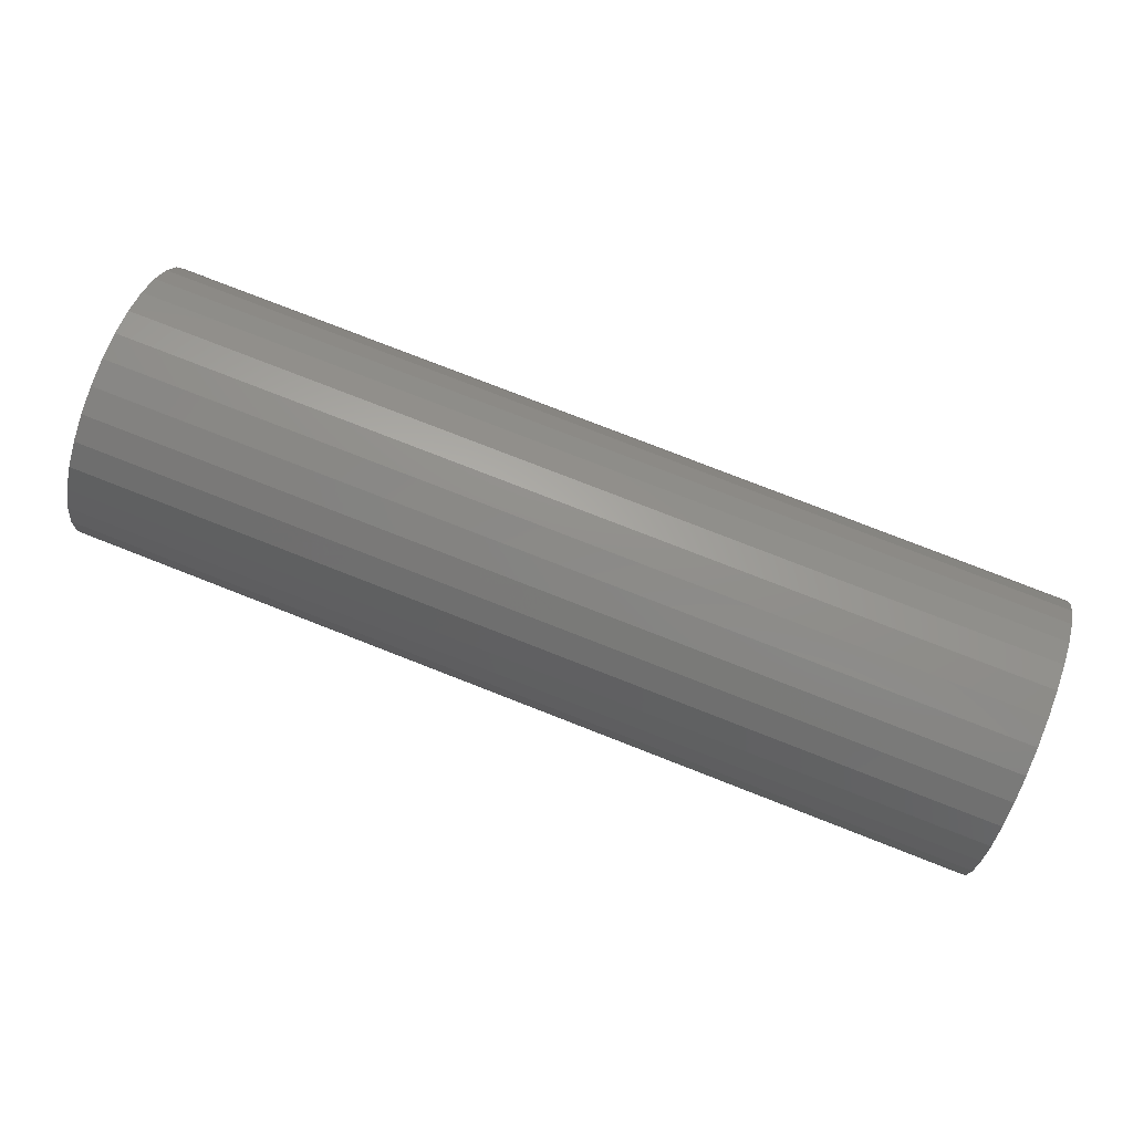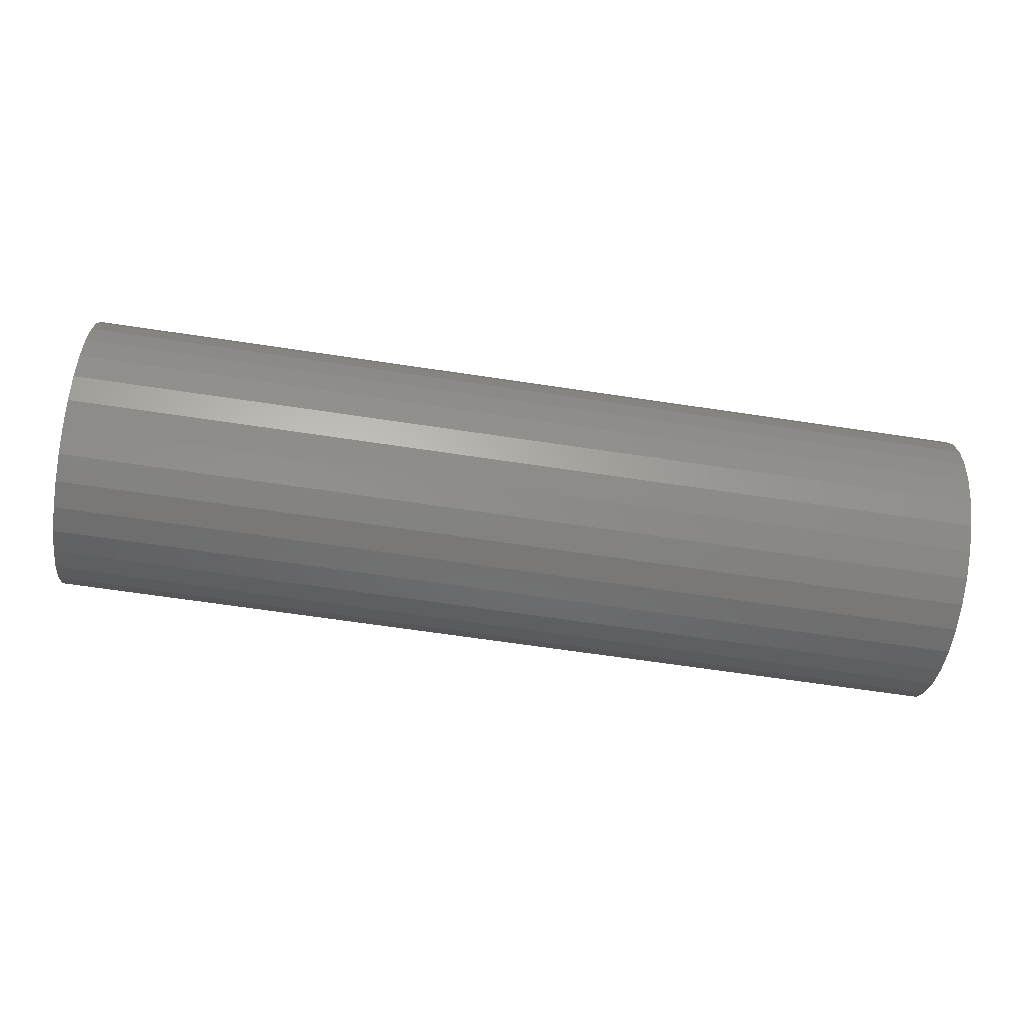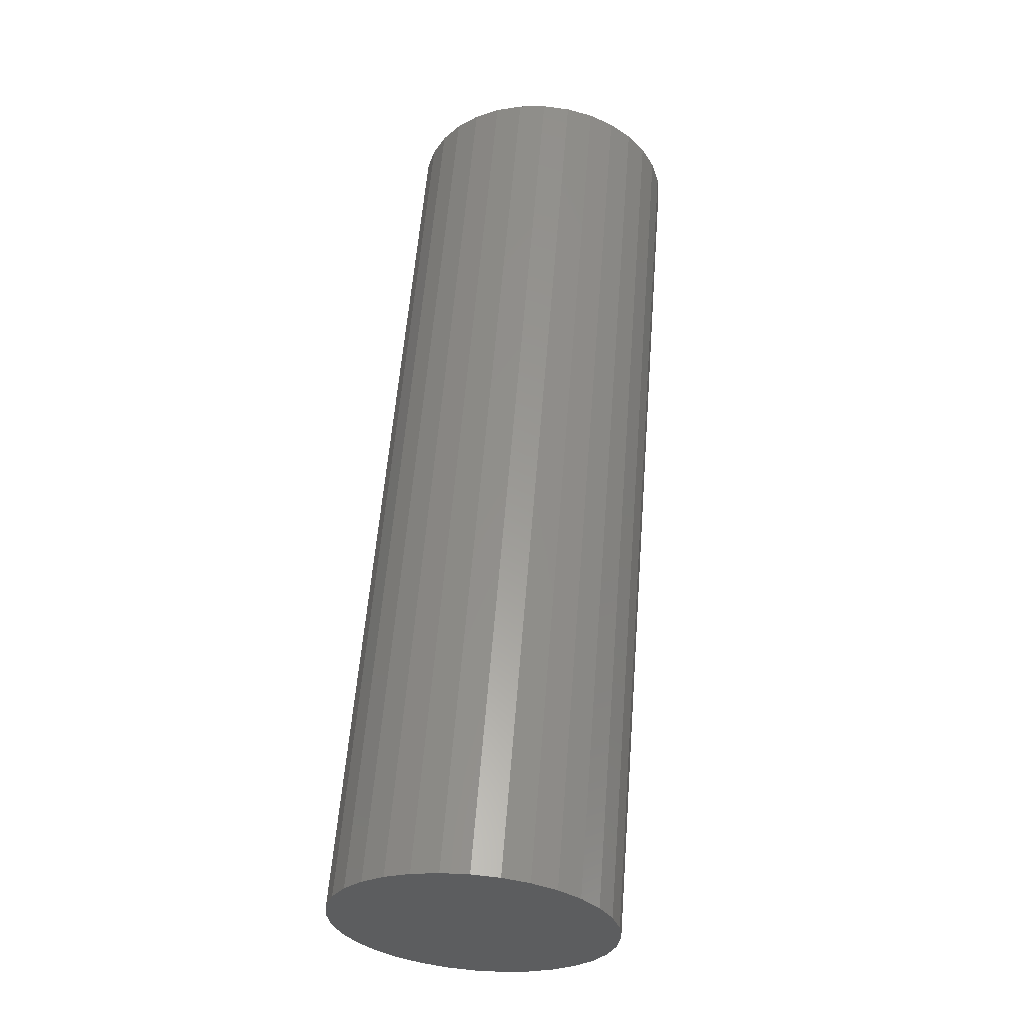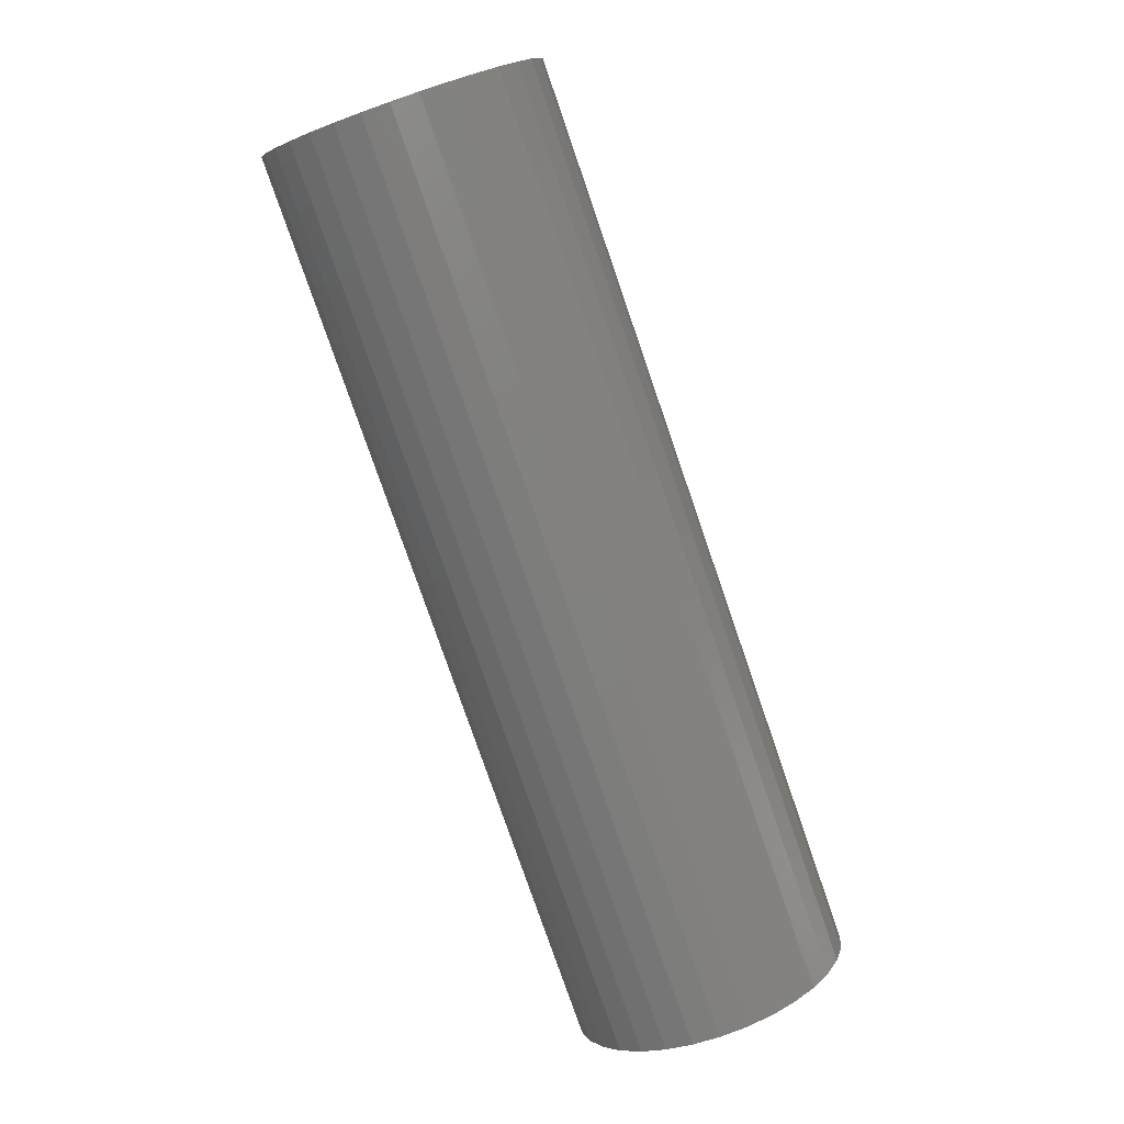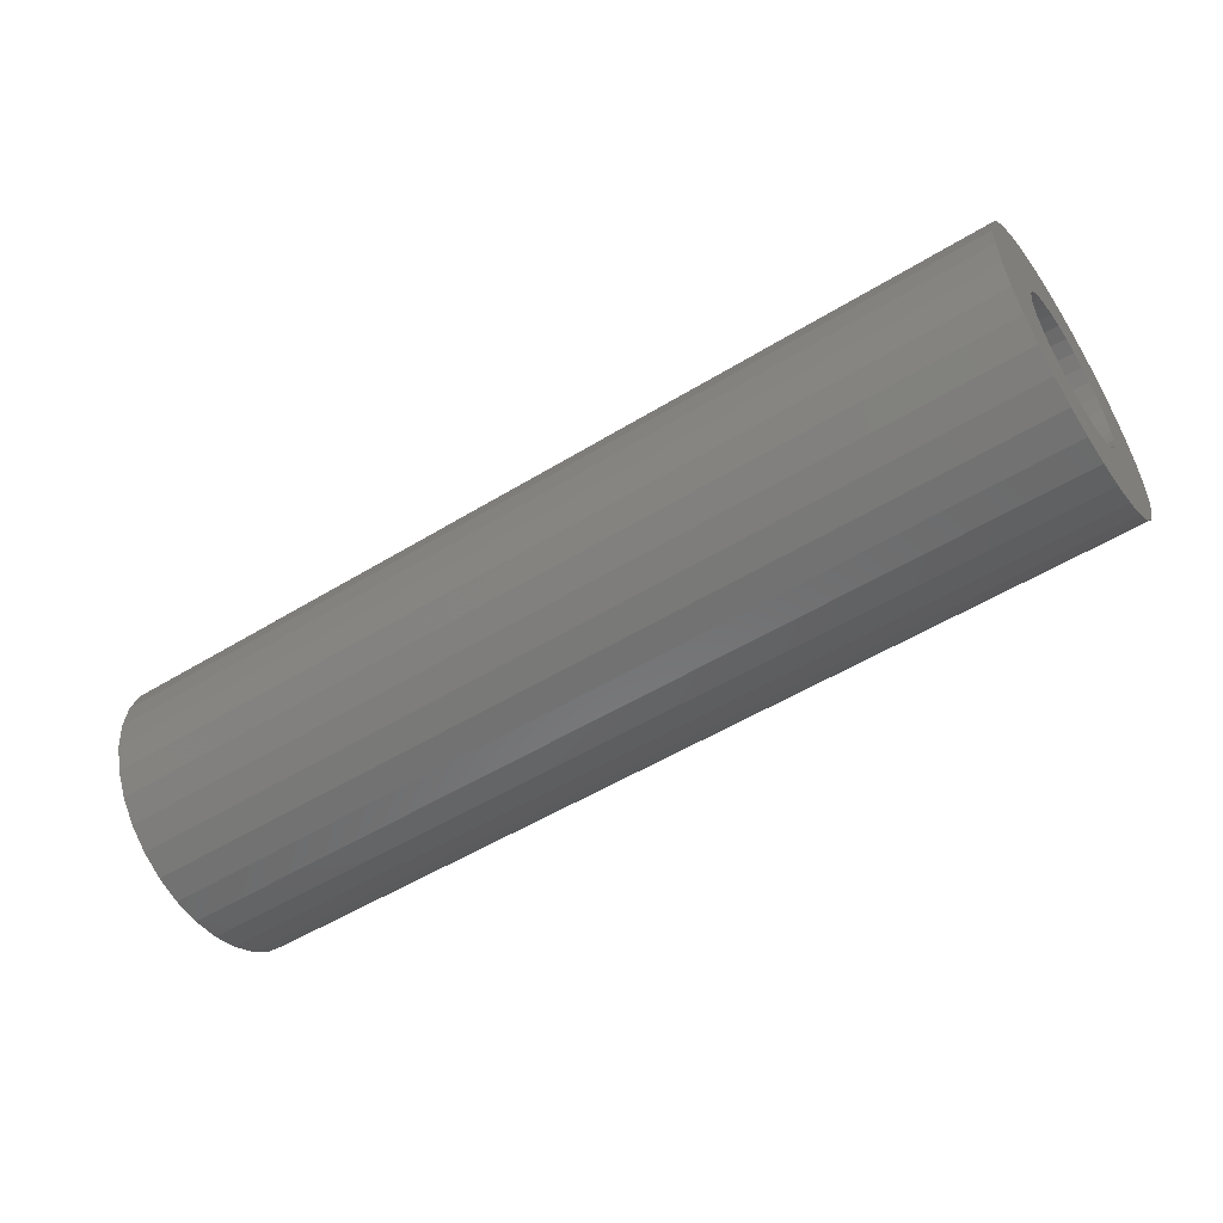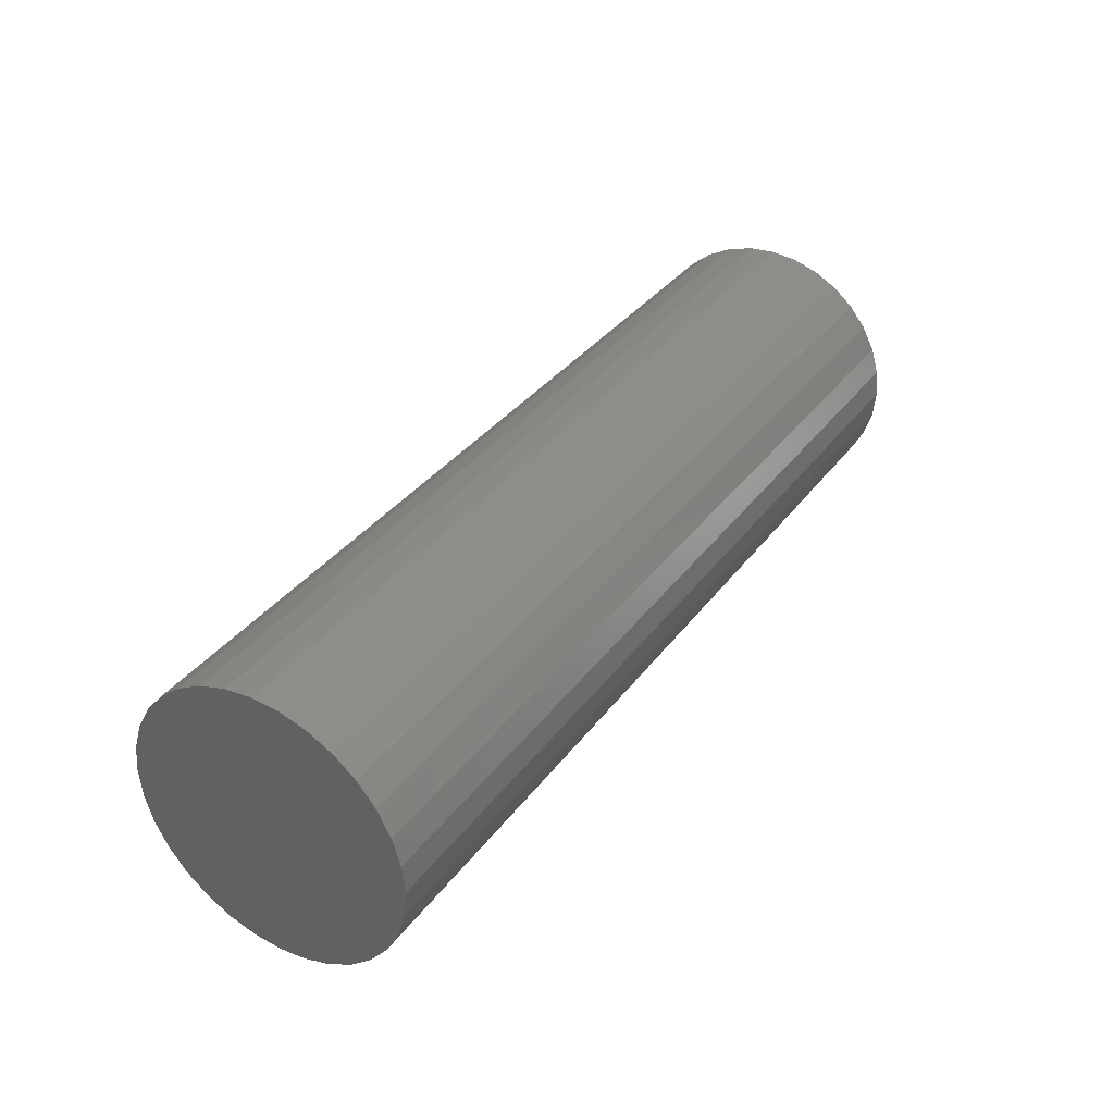
<metadata>
{"format":"stl","ext":"stl","renderer":"f3d","projection":"perspective","resolution":1024,"background":"white","views":[{"elev":78.4,"azim":21.3,"up":"+Z"},{"elev":-65.6,"azim":171.4,"up":"+Y"},{"elev":58.7,"azim":94.6,"up":"+Y"},{"elev":-79.5,"azim":109.1,"up":"+Y"},{"elev":-52.5,"azim":-146.6,"up":"+Z"},{"elev":35.1,"azim":121.5,"up":"+Y"}]}
</metadata>
<code>
# stl→obj: 128 verts, 252 faces
v 0 -0.03718 0.04228
v 0 -0.1007 0.04381
v 0 -0.02812 0.04971
v 0 -0.04461 0.03322
v 0 -0.1072 0.02233
v 0 -0.05014 0.02288
v 0 -0.05014 -0.02288
v 0 -0.1072 -0.02233
v 0 -0.05354 -0.01166
v 0 0.1109 0.04381
v 0 0.04737 0.04228
v 0 0.03831 0.04971
v 0 0.05481 0.03322
v 0 0.06033 0.02288
v 0 0.05481 -0.03322
v 0 0.06033 -0.02288
v 0 0.1174 -0.02233
v 0 0.1109 -0.04381
v 0 0.04737 -0.04228
v 0 0.03831 -0.04971
v 0 0.005099 0.05979
v 0 -0.09008 0.0636
v 0 -0.07585 0.08095
v 0 -0.0585 0.09518
v 0 -0.03871 0.1058
v 0 -0.01723 0.1123
v 0 0.005099 0.1145
v 0 0.02743 0.1123
v 0 0.04891 0.1058
v 0 0.0687 0.09518
v 0 0.08604 0.08095
v 0 0.1003 0.0636
v 0 0.01676 0.05864
v 0 -0.006565 0.05864
v 0 -0.01778 0.05524
v 0 -0.1007 -0.04381
v 0 -0.04461 -0.03322
v 0 -0.03718 -0.04228
v 0 -0.02812 -0.04971
v 0 -0.09008 -0.0636
v 0 -0.01778 -0.05524
v 0 -0.006565 -0.05864
v 0 0.005099 -0.05979
v 0 -0.07585 -0.08095
v 0 0.1003 -0.0636
v 0 0.08604 -0.08095
v 0 0.0687 -0.09518
v 0 0.04891 -0.1058
v 0 0.02743 -0.1123
v 0 0.005099 -0.1145
v 0 -0.01723 -0.1123
v 0 -0.03871 -0.1058
v 0 -0.0585 -0.09518
v 0 0.02798 0.05524
v 0 0.01676 -0.05864
v 0 0.02798 -0.05524
v 0 -0.05354 0.01166
v 0 -0.05469 3.973e-18
v 0 -0.1094 1.402e-17
v 0 0.06374 -0.01166
v 0 0.06488 -1.067e-17
v 0 0.1196 -1.402e-17
v 0 0.06374 0.01166
v 0 0.1174 0.02233
v 0.6953 0.01676 -0.05864
v 0.6953 0.02798 -0.05524
v 0.6953 0.03831 -0.04971
v 0.6953 0.04737 -0.04228
v 0.6953 0.05481 -0.03322
v 0.6953 0.06033 -0.02288
v 0.6953 0.06374 -0.01166
v 0.6953 0.06488 -1.067e-17
v 0.6953 0.005099 -0.05979
v 0.6953 -0.006565 -0.05864
v 0.6953 -0.01778 -0.05524
v 0.6953 -0.02812 -0.04971
v 0.6953 -0.03718 -0.04228
v 0.6953 -0.04461 -0.03322
v 0.6953 -0.05014 -0.02288
v 0.6953 -0.05354 -0.01166
v 0.6953 -0.05469 3.973e-18
v 0.6953 -0.006565 0.05864
v 0.6953 -0.01778 0.05524
v 0.6953 -0.02812 0.04971
v 0.6953 -0.03718 0.04228
v 0.6953 -0.04461 0.03322
v 0.6953 -0.05014 0.02288
v 0.6953 -0.05354 0.01166
v 0.6953 0.005099 0.05979
v 0.6953 0.01676 0.05864
v 0.6953 0.02798 0.05524
v 0.6953 0.03831 0.04971
v 0.6953 0.04737 0.04228
v 0.6953 0.05481 0.03322
v 0.6953 0.06033 0.02288
v 0.6953 0.06374 0.01166
v 0.75 -0.01723 0.1123
v 0.75 0.02743 0.1123
v 0.75 0.005099 0.1145
v 0.75 -0.03871 0.1058
v 0.75 0.04891 0.1058
v 0.75 -0.0585 0.09518
v 0.75 0.0687 0.09518
v 0.75 0.0687 -0.09518
v 0.75 -0.03871 -0.1058
v 0.75 0.04891 -0.1058
v 0.75 -0.01723 -0.1123
v 0.75 0.02743 -0.1123
v 0.75 0.005099 -0.1145
v 0.75 0.08604 0.08095
v 0.75 -0.07585 0.08095
v 0.75 0.1003 0.0636
v 0.75 -0.09008 0.0636
v 0.75 0.1109 0.04381
v 0.75 -0.1007 0.04381
v 0.75 0.1174 0.02233
v 0.75 -0.1072 0.02233
v 0.75 0.1196 -1.402e-17
v 0.75 -0.1094 1.402e-17
v 0.75 0.1174 -0.02233
v 0.75 -0.1072 -0.02233
v 0.75 0.1109 -0.04381
v 0.75 -0.1007 -0.04381
v 0.75 0.1003 -0.0636
v 0.75 -0.09008 -0.0636
v 0.75 0.08604 -0.08095
v 0.75 -0.07585 -0.08095
v 0.75 -0.0585 -0.09518
f 1 2 3
f 2 1 4
f 4 5 2
f 6 5 4
f 7 8 9
f 10 11 12
f 13 11 10
f 14 13 10
f 15 16 17
f 18 15 17
f 19 15 18
f 20 19 18
f 21 22 23
f 21 23 24
f 21 24 25
f 21 25 26
f 21 26 27
f 21 27 28
f 21 28 29
f 21 29 30
f 21 30 31
f 21 31 32
f 21 32 33
f 22 21 34
f 22 34 35
f 22 35 3
f 22 3 2
f 36 8 7
f 36 7 37
f 36 37 38
f 36 38 39
f 36 39 40
f 40 39 41
f 40 41 42
f 40 42 43
f 40 43 44
f 43 45 46
f 43 46 47
f 43 47 48
f 43 48 49
f 43 49 50
f 43 50 51
f 43 51 52
f 43 52 53
f 43 53 44
f 32 10 12
f 32 12 54
f 32 54 33
f 45 43 55
f 45 55 56
f 45 56 20
f 45 20 18
f 6 57 5
f 5 57 58
f 5 58 59
f 59 58 9
f 59 9 8
f 16 60 17
f 17 60 61
f 17 61 62
f 62 61 63
f 62 63 64
f 64 63 14
f 64 14 10
f 43 65 55
f 55 65 66
f 55 66 56
f 56 66 67
f 56 67 20
f 20 67 68
f 20 68 19
f 19 68 69
f 19 69 15
f 15 69 70
f 15 70 16
f 16 70 71
f 16 71 60
f 60 71 72
f 60 72 61
f 65 43 73
f 73 43 42
f 73 42 74
f 74 42 41
f 74 41 75
f 75 41 39
f 75 39 76
f 76 39 38
f 76 38 77
f 77 38 37
f 77 37 78
f 78 37 7
f 78 7 79
f 79 7 9
f 79 9 80
f 80 9 58
f 80 58 81
f 21 82 34
f 34 82 83
f 34 83 35
f 35 83 84
f 35 84 3
f 3 84 85
f 3 85 1
f 1 85 86
f 1 86 4
f 4 86 87
f 4 87 6
f 6 87 88
f 6 88 57
f 57 88 81
f 57 81 58
f 82 21 89
f 89 21 33
f 89 33 90
f 90 33 54
f 90 54 91
f 91 54 12
f 91 12 92
f 92 12 11
f 92 11 93
f 93 11 13
f 93 13 94
f 94 13 14
f 94 14 95
f 95 14 63
f 95 63 96
f 96 63 61
f 96 61 72
f 71 96 72
f 95 96 71
f 70 95 71
f 94 95 70
f 69 94 70
f 93 94 69
f 68 93 69
f 92 93 68
f 67 92 68
f 91 92 67
f 66 91 67
f 76 84 75
f 85 84 76
f 77 85 76
f 86 85 77
f 78 86 77
f 87 86 78
f 79 87 78
f 88 87 79
f 80 88 79
f 88 80 81
f 84 83 75
f 75 83 82
f 75 82 74
f 74 82 89
f 74 89 73
f 73 89 90
f 73 90 65
f 65 90 91
f 65 91 66
f 97 98 99
f 98 97 100
f 98 100 101
f 101 100 102
f 101 102 103
f 104 105 106
f 106 105 107
f 106 107 108
f 108 107 109
f 103 102 110
f 110 102 111
f 110 111 112
f 112 111 113
f 112 113 114
f 114 113 115
f 114 115 116
f 116 115 117
f 116 117 118
f 118 117 119
f 118 119 120
f 120 119 121
f 120 121 122
f 122 121 123
f 122 123 124
f 124 123 125
f 124 125 126
f 126 125 127
f 126 127 104
f 104 127 128
f 104 128 105
f 62 118 17
f 17 118 120
f 17 120 18
f 18 120 122
f 18 122 45
f 45 122 124
f 45 124 46
f 46 124 126
f 46 126 47
f 47 126 104
f 47 104 48
f 48 104 106
f 48 106 49
f 49 106 108
f 49 108 50
f 50 108 109
f 50 109 51
f 51 109 107
f 51 107 52
f 52 107 105
f 52 105 53
f 53 105 128
f 53 128 44
f 44 128 127
f 44 127 40
f 40 127 125
f 40 125 36
f 36 125 123
f 36 123 8
f 8 123 121
f 8 121 59
f 59 121 119
f 59 119 5
f 5 119 117
f 5 117 2
f 2 117 115
f 2 115 22
f 22 115 113
f 22 113 23
f 23 113 111
f 23 111 24
f 24 111 102
f 24 102 25
f 25 102 100
f 25 100 26
f 26 100 97
f 26 97 27
f 27 97 99
f 27 99 28
f 28 99 98
f 28 98 29
f 29 98 101
f 29 101 30
f 30 101 103
f 30 103 31
f 31 103 110
f 31 110 32
f 32 110 112
f 32 112 10
f 10 112 114
f 10 114 64
f 64 114 116
f 64 116 62
f 62 116 118

</code>
